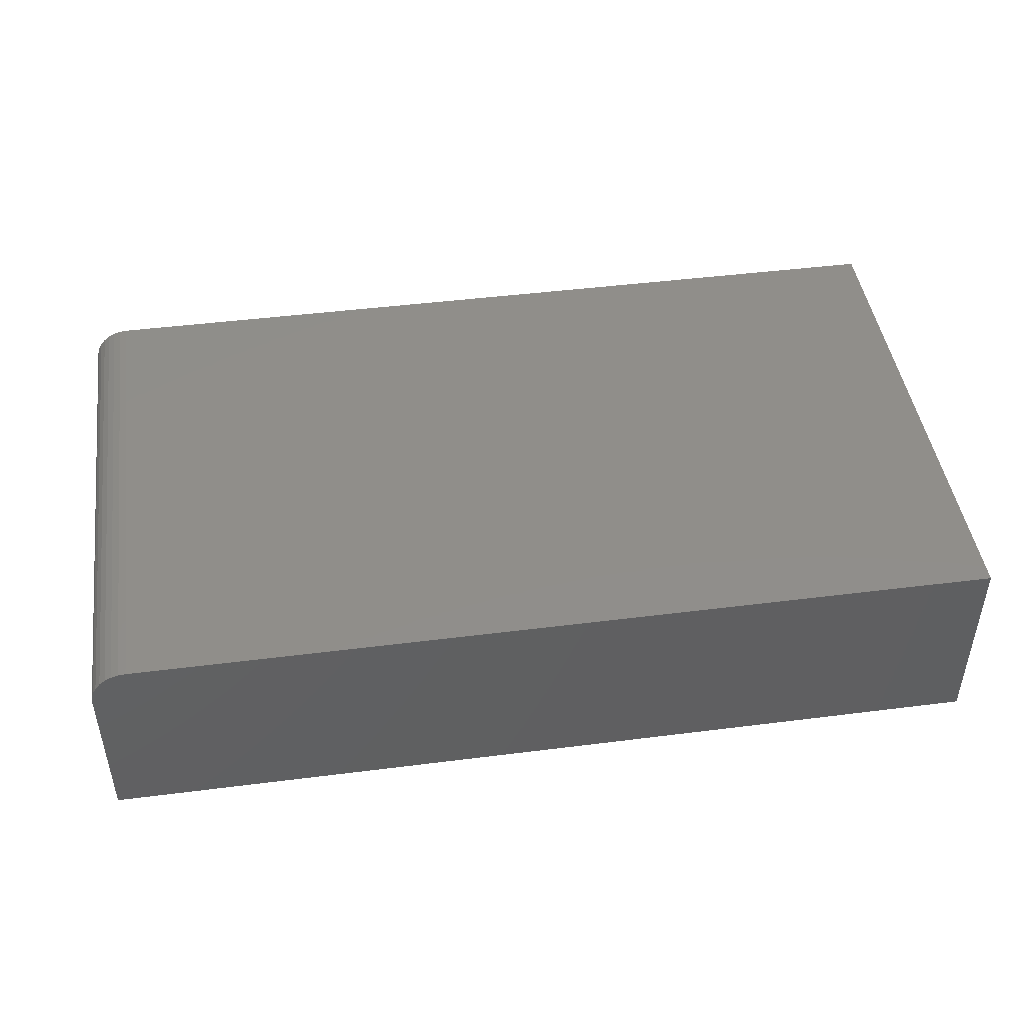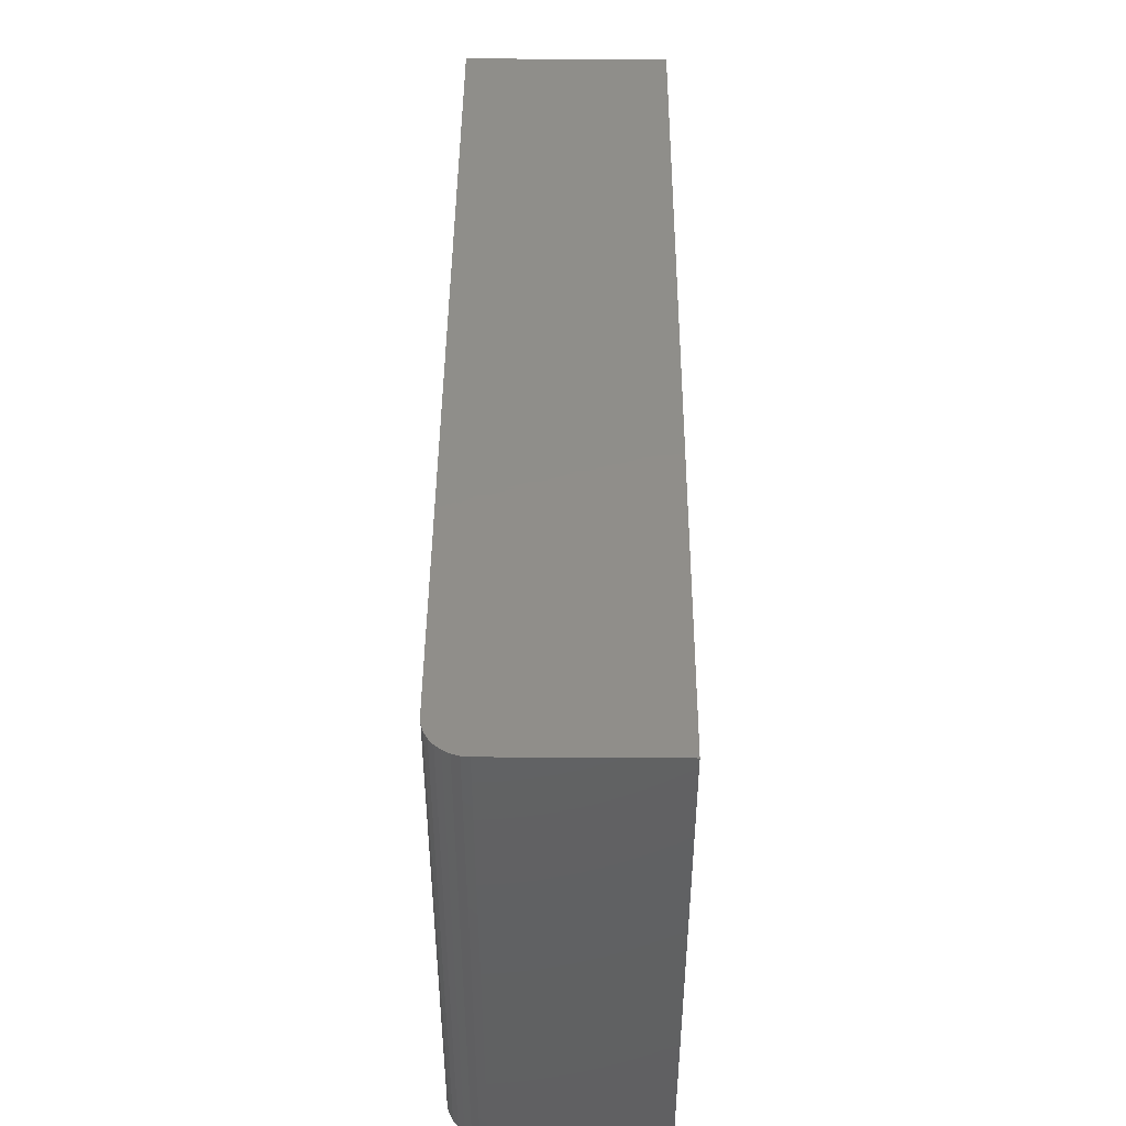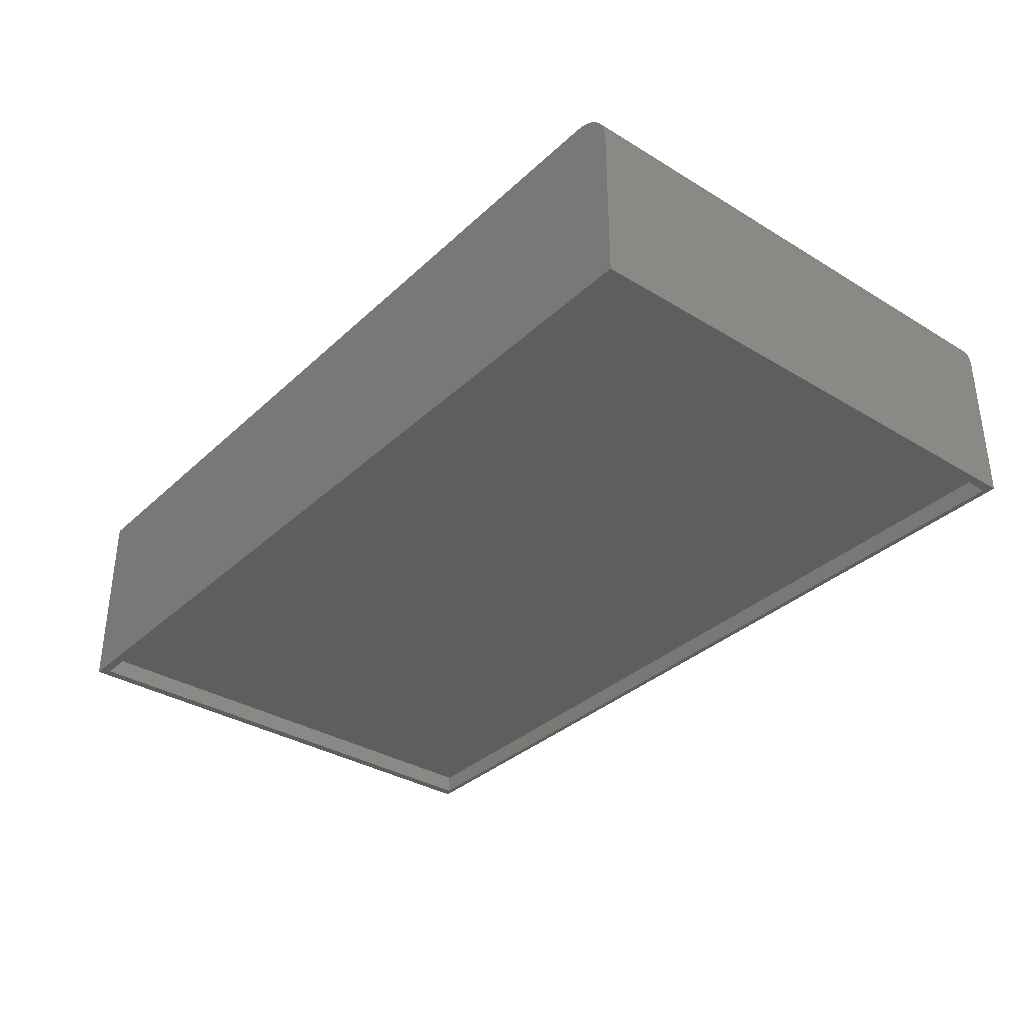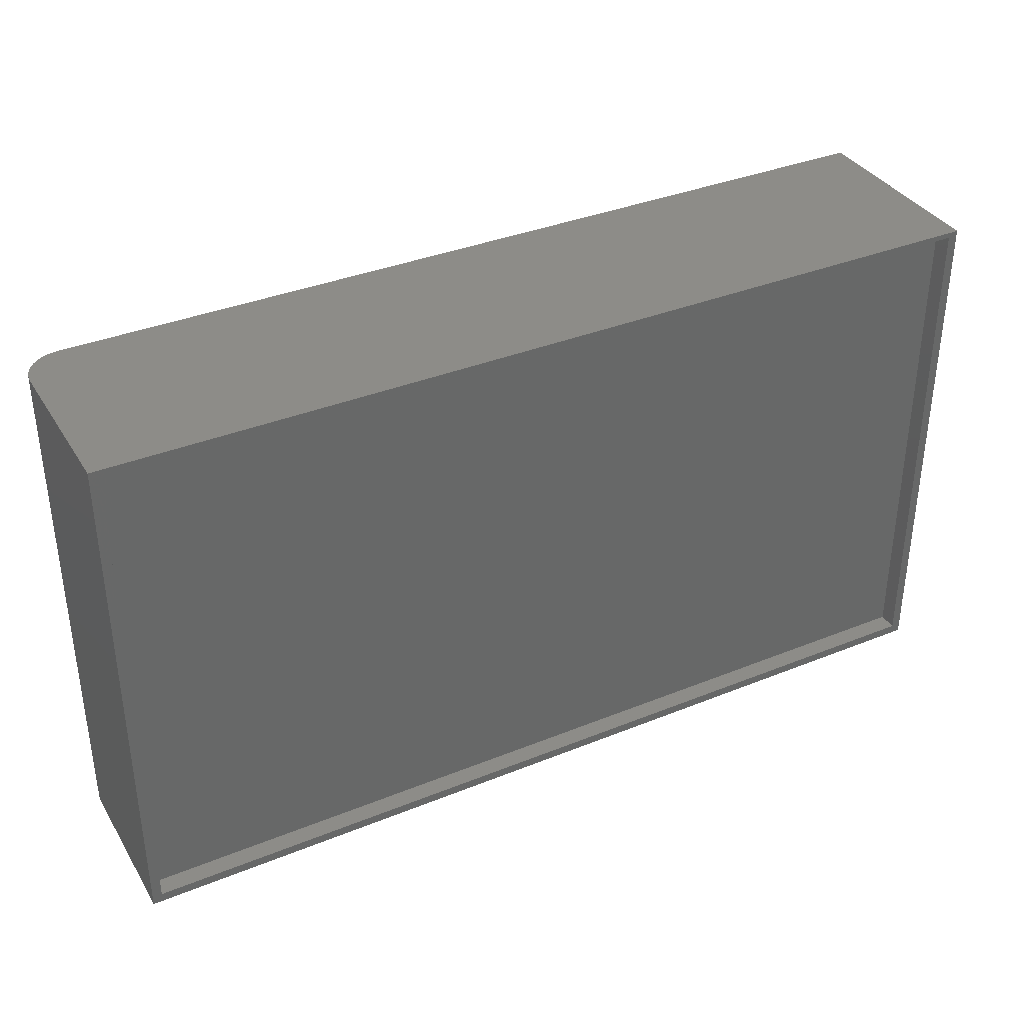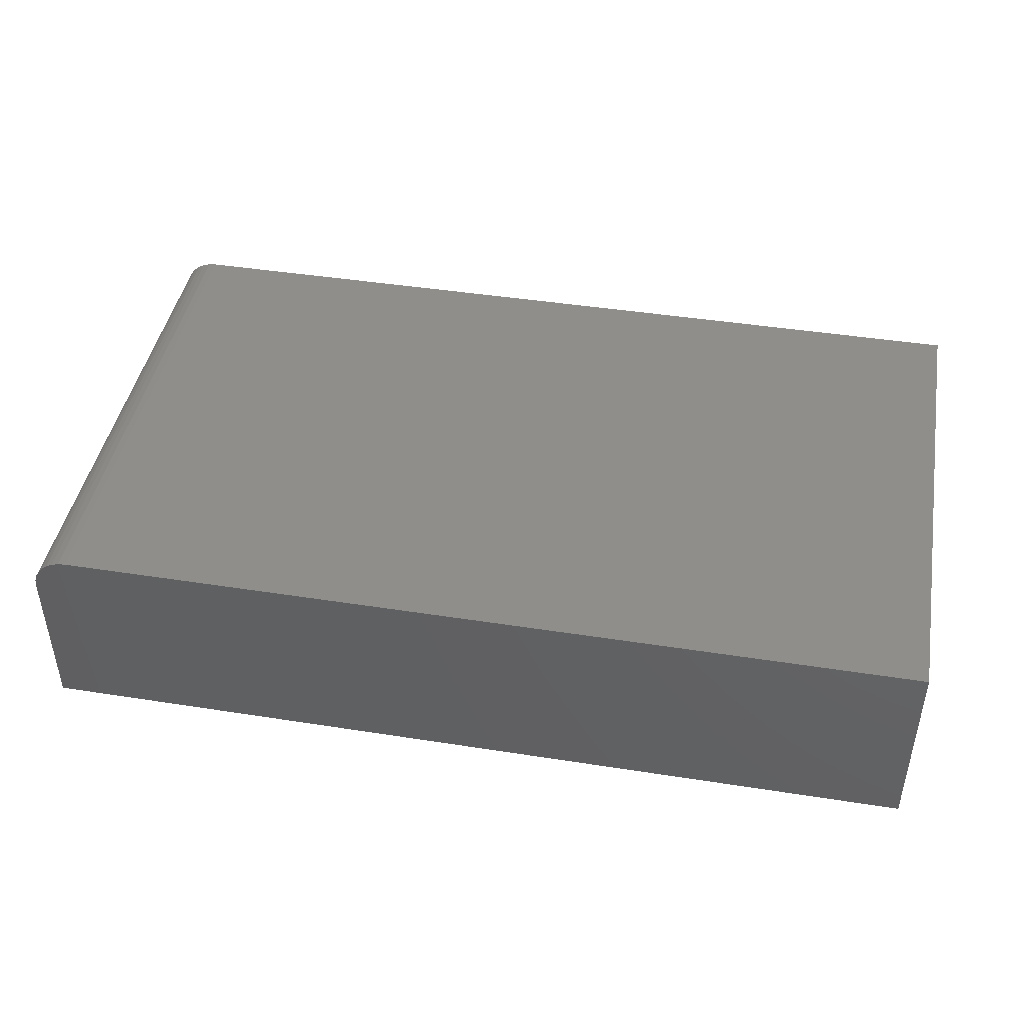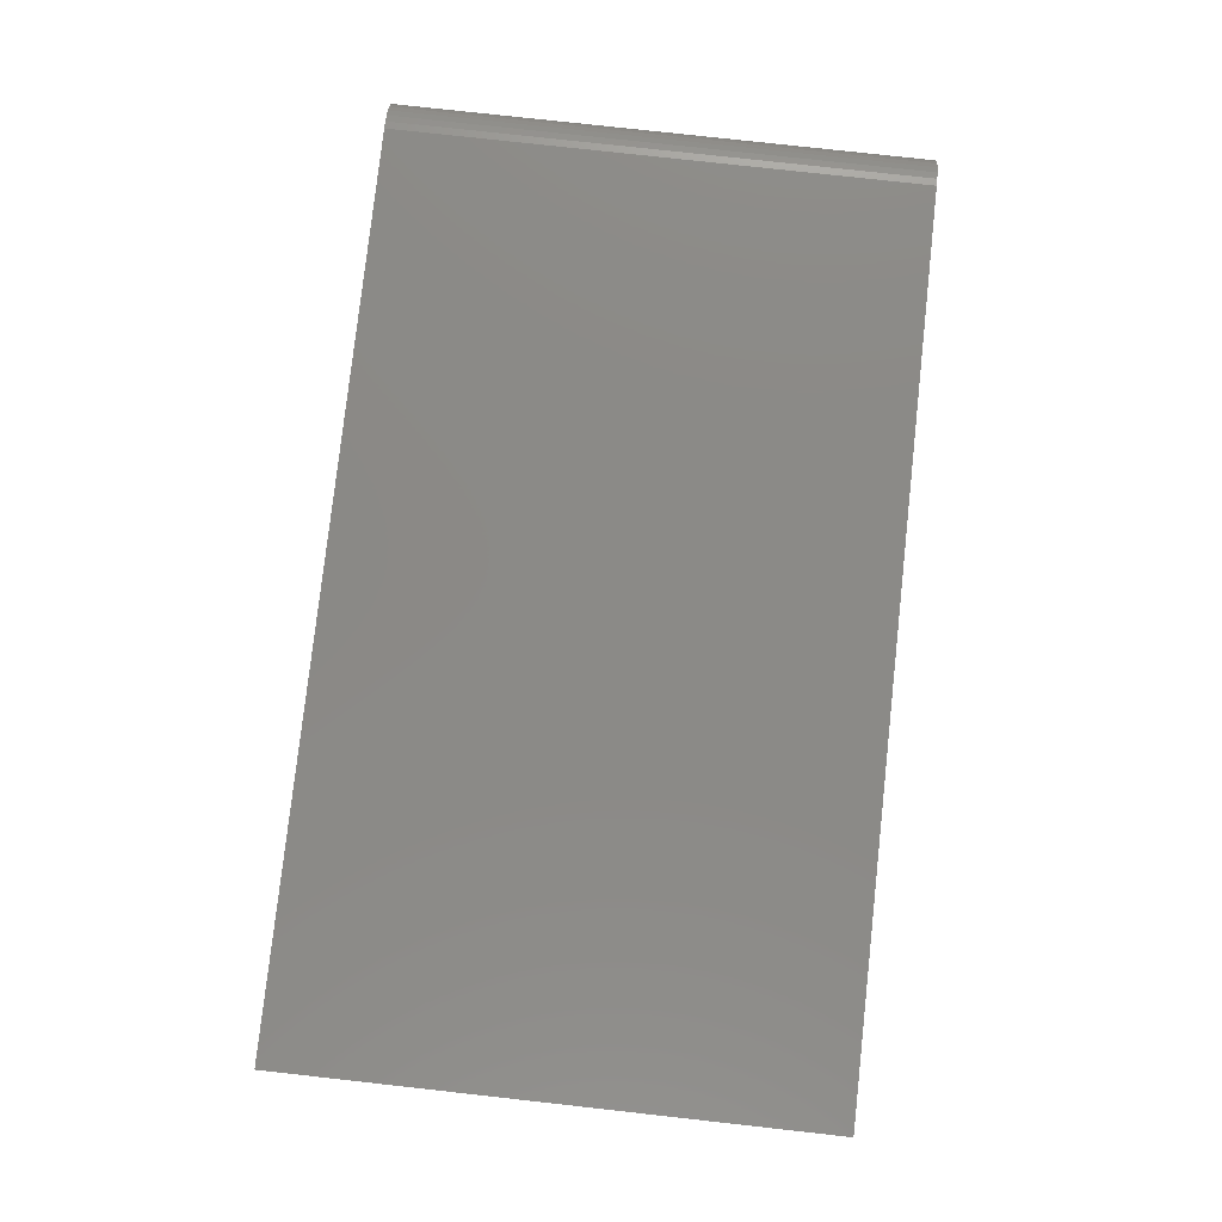
<metadata>
{"format":"stl","ext":"stl","renderer":"f3d","projection":"perspective","resolution":1024,"background":"white","views":[{"elev":45.7,"azim":-8.3,"up":"+Y"},{"elev":45.1,"azim":-89.6,"up":"+Z"},{"elev":-34.6,"azim":-129.2,"up":"+Y"},{"elev":36.2,"azim":-27.9,"up":"+Z"},{"elev":44.1,"azim":10.4,"up":"+Y"},{"elev":79.3,"azim":96.3,"up":"+Y"}]}
</metadata>
<code>
# stl→obj: 32 verts, 60 faces
v 0 0 0
v 0.007812 0 0.007812
v 0 0 0.4297
v 0.75 0 0
v 0.7422 4.459e-17 0.007812
v 0.75 0 0.4297
v 0.007812 2.534e-17 0.4252
v 0.7422 6.993e-17 0.4252
v 0.007812 0.01562 0.4252
v 0.007812 0.01562 0.007812
v 0.7422 0.01562 0.4252
v 0.7422 0.01562 0.007812
v 0.03125 0.1658 0.4297
v 0.02515 0.1652 0.4297
v 0.01929 0.1634 0.4297
v 0.75 0.1658 0.4297
v 0.01389 0.1605 0.4297
v 0.009153 0.1566 0.4297
v 0.005267 0.1519 0.4297
v 0.002379 0.1465 0.4297
v 0.0006005 0.1406 0.4297
v 0 0.1345 0.4297
v 0.01929 0.1634 0
v 0.02515 0.1652 0
v 0.03125 0.1658 0
v 0.75 0.1658 0
v 0 0.1345 0
v 0.0006005 0.1406 0
v 0.002379 0.1465 0
v 0.005267 0.1519 0
v 0.009153 0.1566 0
v 0.01389 0.1605 0
f 1 2 3
f 1 4 2
f 4 5 2
f 4 6 5
f 2 7 3
f 6 3 7
f 6 7 8
f 6 8 5
f 9 7 10
f 10 7 2
f 11 8 9
f 9 8 7
f 12 5 11
f 11 5 8
f 10 2 12
f 12 2 5
f 10 12 9
f 9 12 11
f 13 14 15
f 16 13 15
f 16 15 17
f 16 17 18
f 16 18 19
f 16 19 20
f 16 20 21
f 16 21 22
f 16 22 3
f 16 3 6
f 23 24 25
f 26 4 1
f 26 1 27
f 26 27 28
f 26 28 29
f 26 29 30
f 26 30 31
f 26 31 32
f 26 32 23
f 26 23 25
f 27 1 22
f 22 1 3
f 16 26 13
f 13 26 25
f 27 22 28
f 28 22 21
f 28 21 29
f 29 21 20
f 29 20 30
f 30 20 19
f 30 19 31
f 31 19 18
f 31 18 32
f 32 18 17
f 32 17 23
f 23 17 15
f 23 15 24
f 24 15 14
f 24 14 25
f 25 14 13
f 4 26 6
f 6 26 16

</code>
